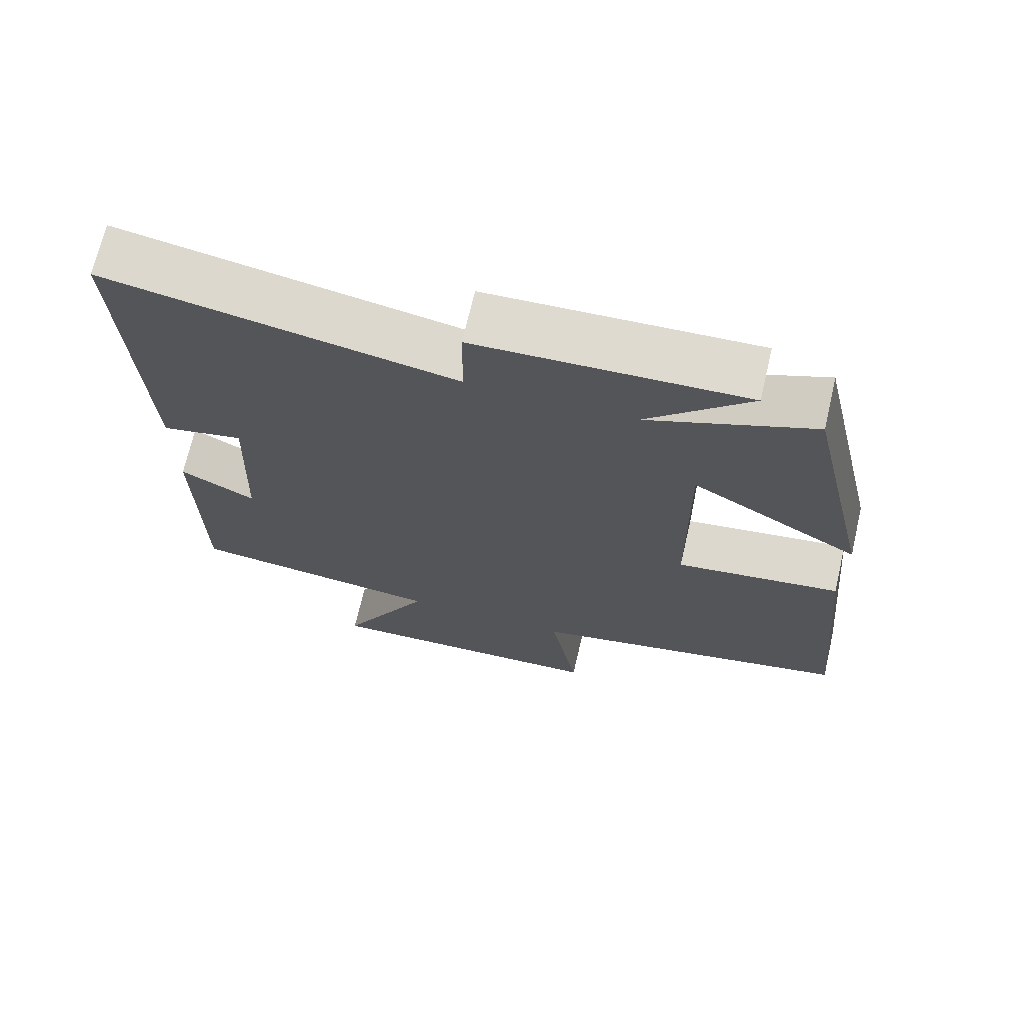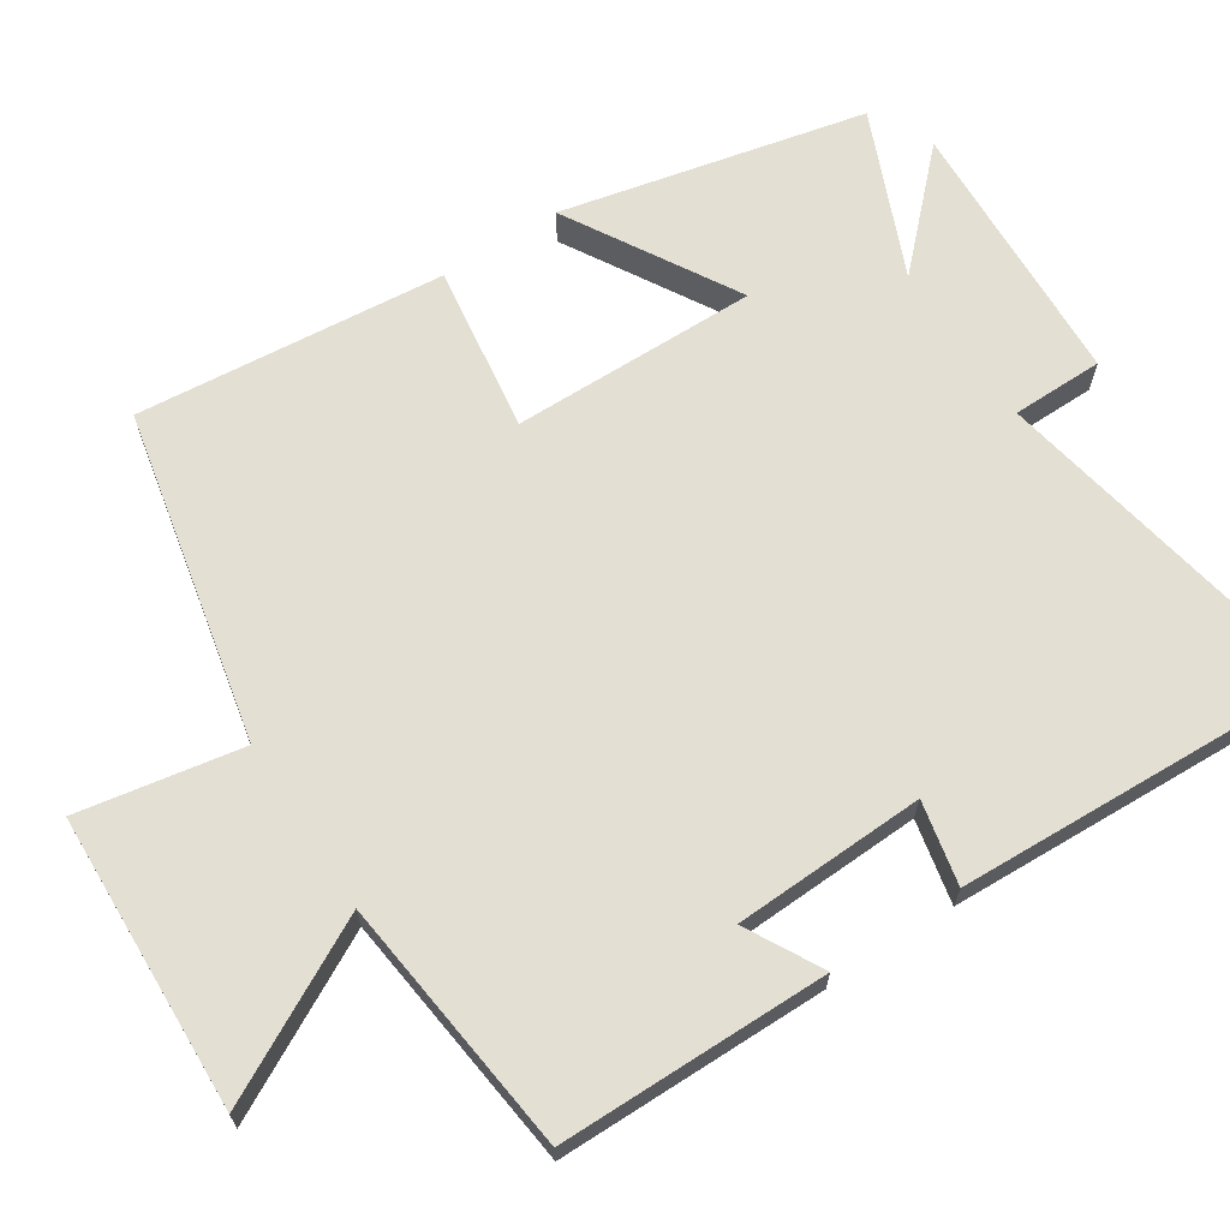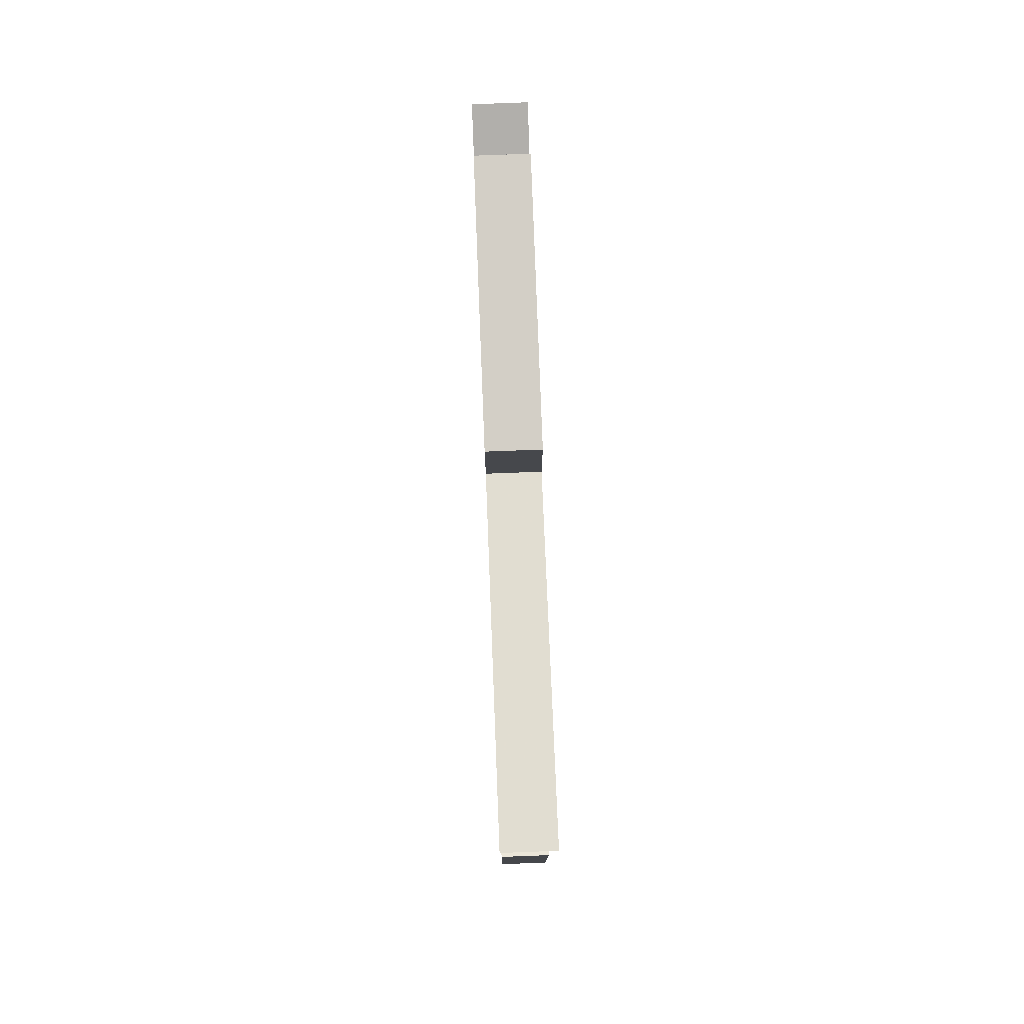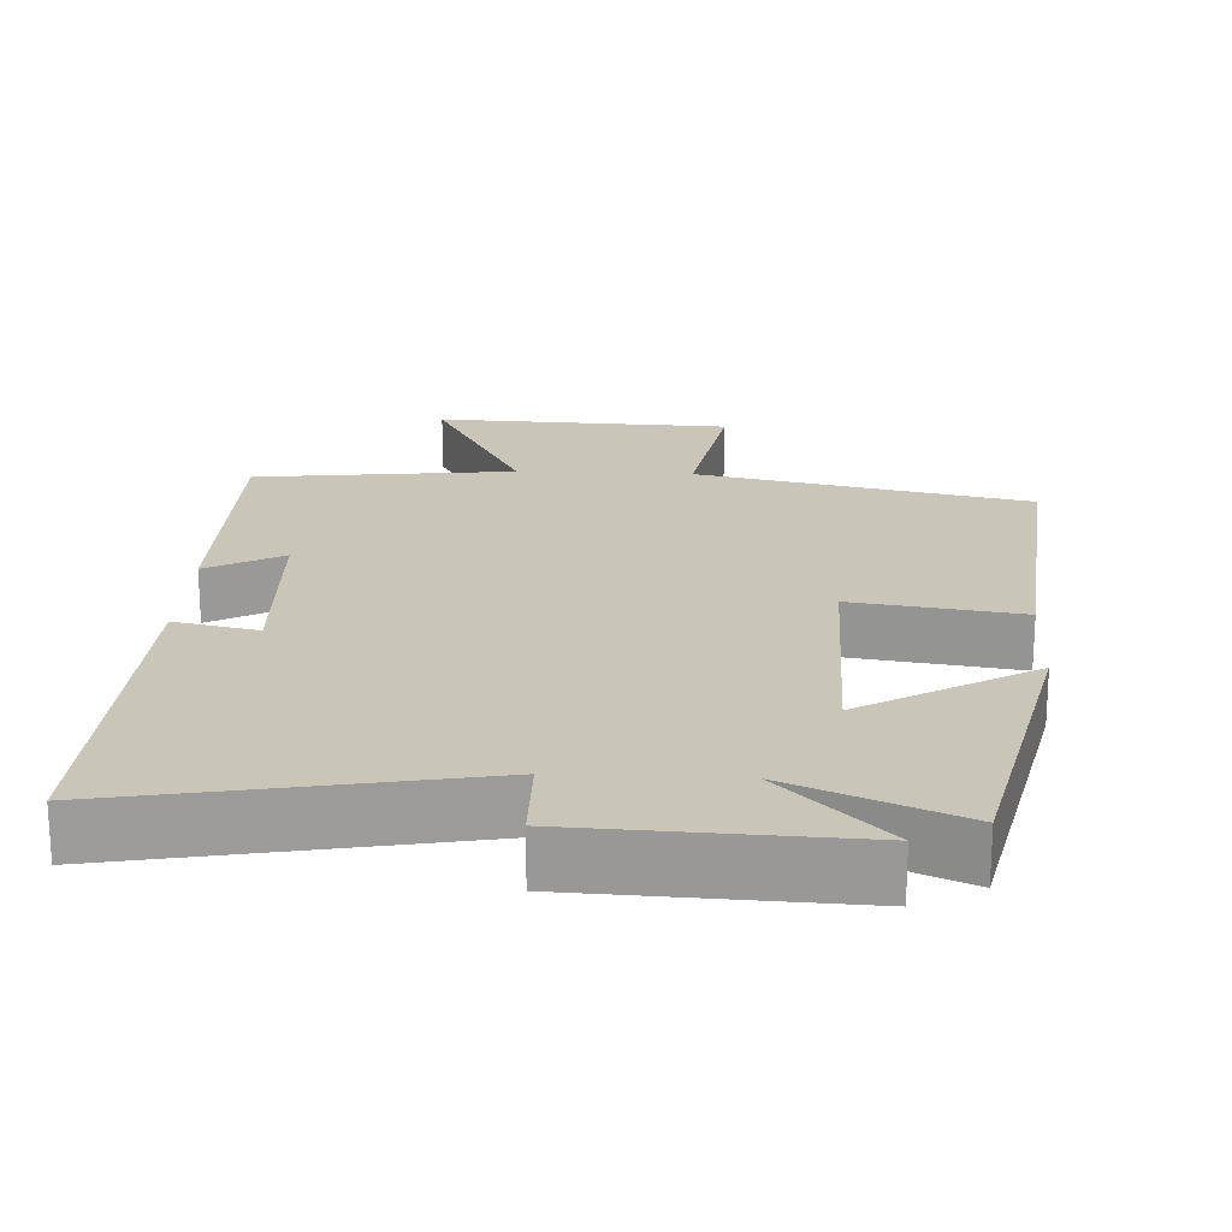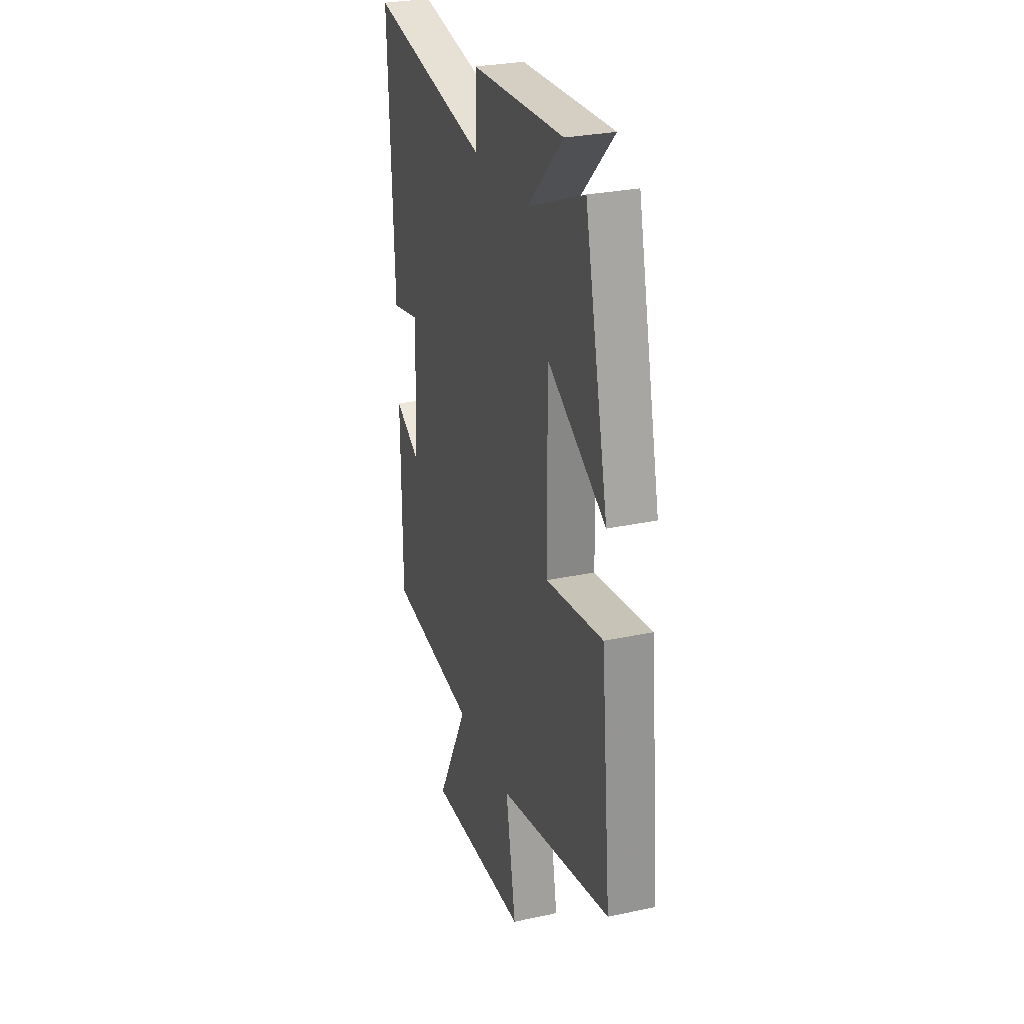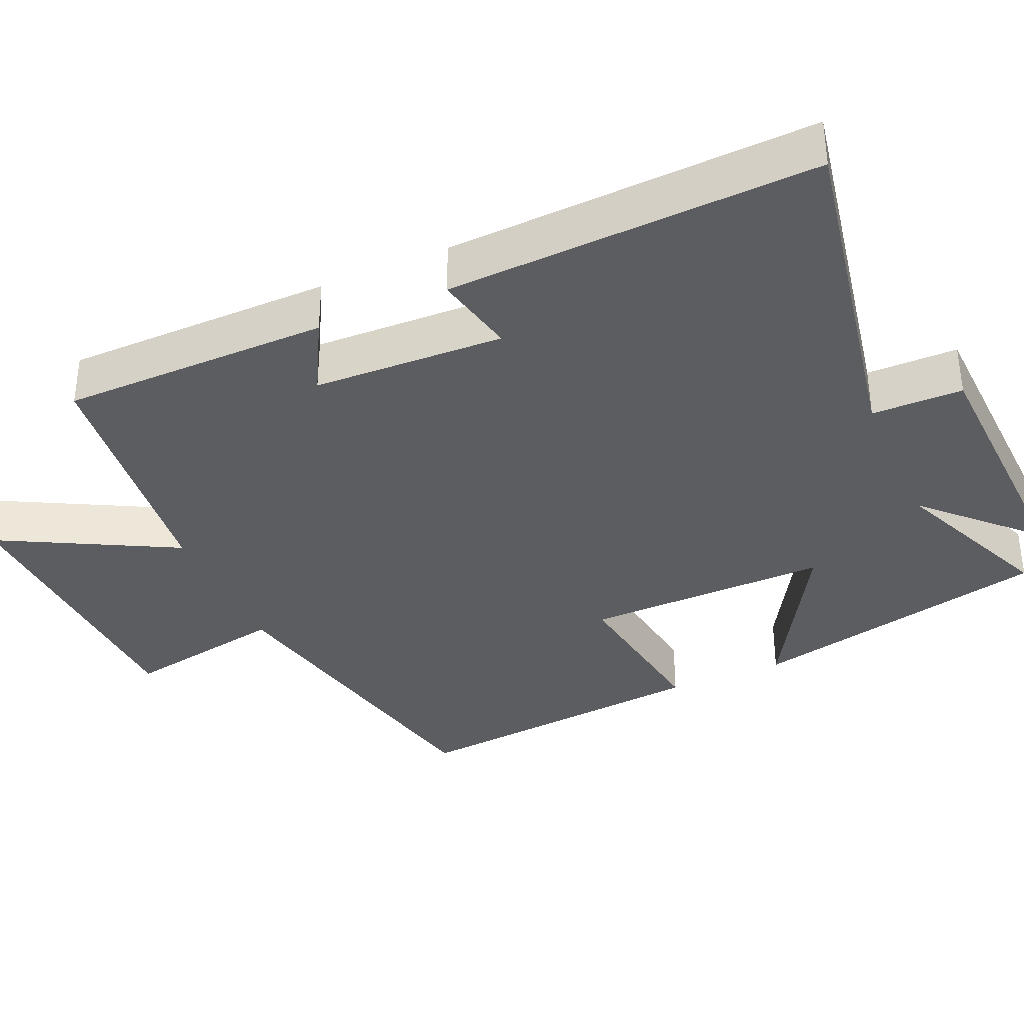
<metadata>
{"format":"obj","ext":"obj","renderer":"f3d","projection":"perspective","resolution":1024,"background":"white","views":[{"elev":70.3,"azim":13.1,"up":"+Z"},{"elev":66.7,"azim":-123.1,"up":"+Y"},{"elev":79.1,"azim":-92.2,"up":"+Z"},{"elev":20.6,"azim":2.8,"up":"+Y"},{"elev":28.1,"azim":71.9,"up":"+Z"},{"elev":-35.9,"azim":-66.2,"up":"+Y"}]}
</metadata>
<code>
v 0.54 0.07 -0.404
v 0.09 0.07 -0.5
v 0.13 0.07 -0.722
v -0.272 0.07 -0.738
v -0.146 0.07 -0.5
v -0.498 0.07 -0.459
v -0.5 0.07 -0.093
v -0.397 0.07 -0.149
v -0.387 0.07 0.111
v -0.5 0.07 0.087
v -0.521 0.07 0.589
v -0.046 0.07 0.5
v -0.045 0.07 0.624
v 0.323 0.07 0.64
v 0.182 0.07 0.5
v 0.407 0.07 0.595
v 0.5 0.07 0.182
v 0.269 0.07 0.317
v 0.273 0.07 -0.017
v 0.5 0.07 0.016
v 0.54 0 -0.404
v 0.09 0 -0.5
v 0.13 0 -0.722
v -0.272 0 -0.738
v -0.146 0 -0.5
v -0.498 0 -0.459
v -0.5 0 -0.093
v -0.397 0 -0.149
v -0.387 0 0.111
v -0.5 0 0.087
v -0.521 0 0.589
v -0.046 0 0.5
v -0.045 0 0.624
v 0.323 0 0.64
v 0.182 0 0.5
v 0.407 0 0.595
v 0.5 0 0.182
v 0.269 0 0.317
v 0.273 0 -0.017
v 0.5 0 0.016
f 19 20 1 2
f 18 19 2
f 15 16 17 18
f 15 18 2
f 12 13 14 15
f 12 15 2
f 9 10 11 12
f 8 9 12 2
f 7 8 2
f 6 7 2
f 5 6 2
f 2 3 4 5
f 22 21 40 39
f 22 39 38
f 38 37 36 35
f 22 38 35
f 35 34 33 32
f 22 35 32
f 32 31 30 29
f 22 32 29 28
f 22 28 27
f 22 27 26
f 22 26 25
f 25 24 23 22
f 1 21 22 2
f 2 22 23 3
f 3 23 24 4
f 4 24 25 5
f 5 25 26 6
f 6 26 27 7
f 7 27 28 8
f 8 28 29 9
f 9 29 30 10
f 10 30 31 11
f 11 31 32 12
f 12 32 33 13
f 13 33 34 14
f 14 34 35 15
f 15 35 36 16
f 16 36 37 17
f 17 37 38 18
f 18 38 39 19
f 19 39 40 20
f 20 40 21 1

</code>
